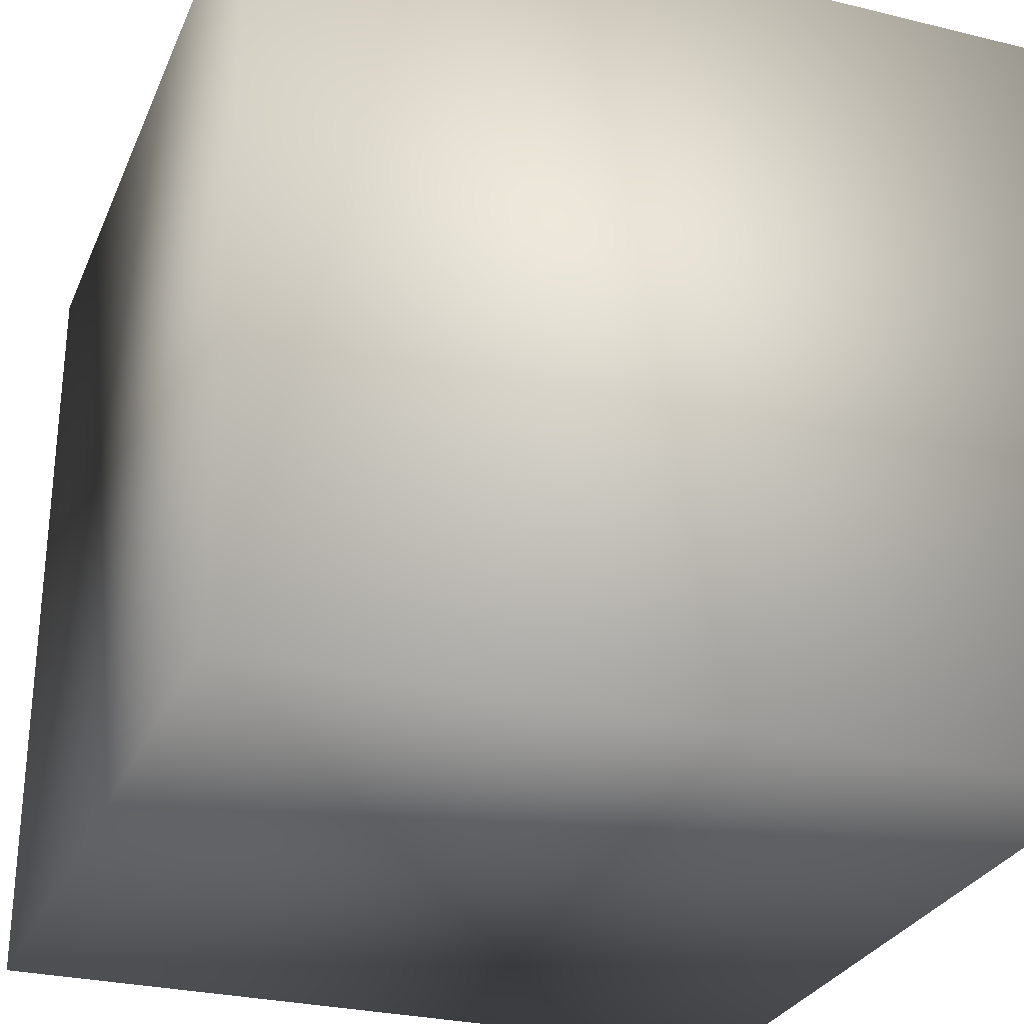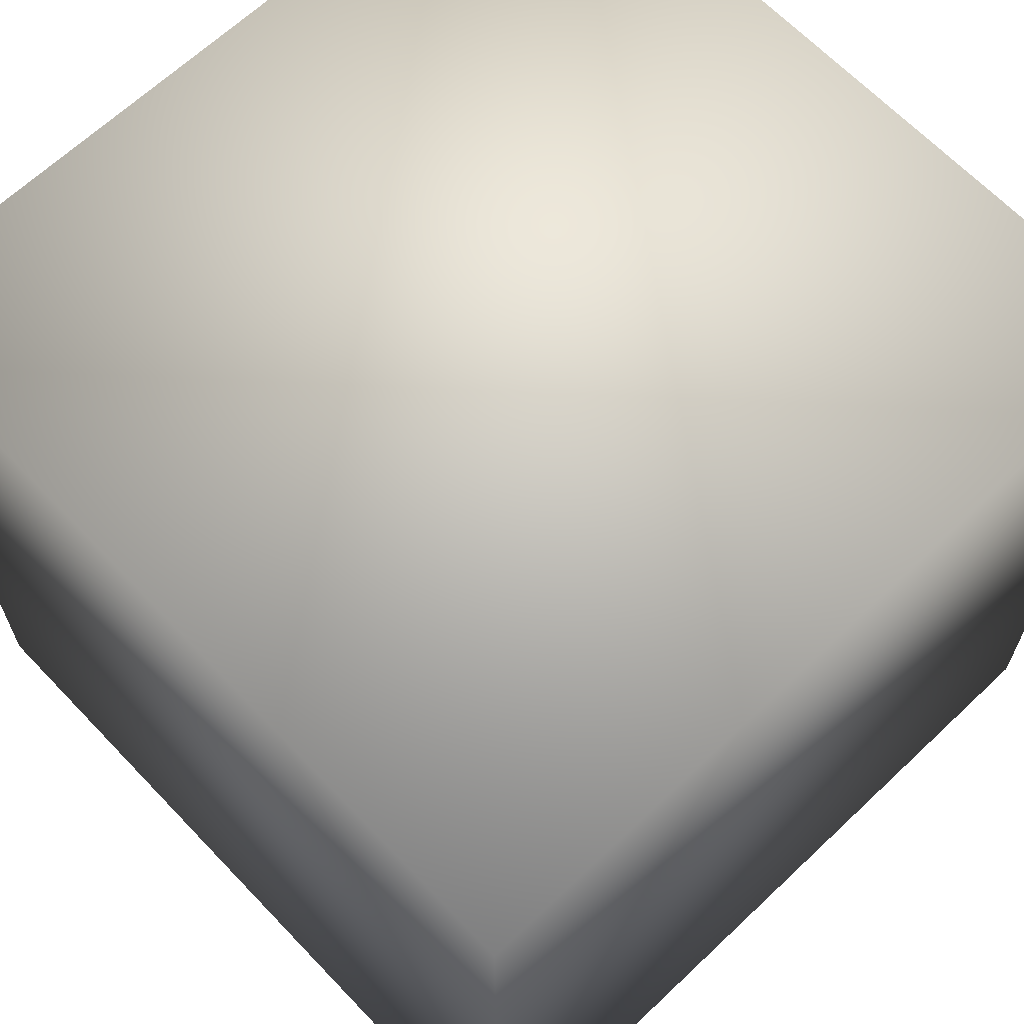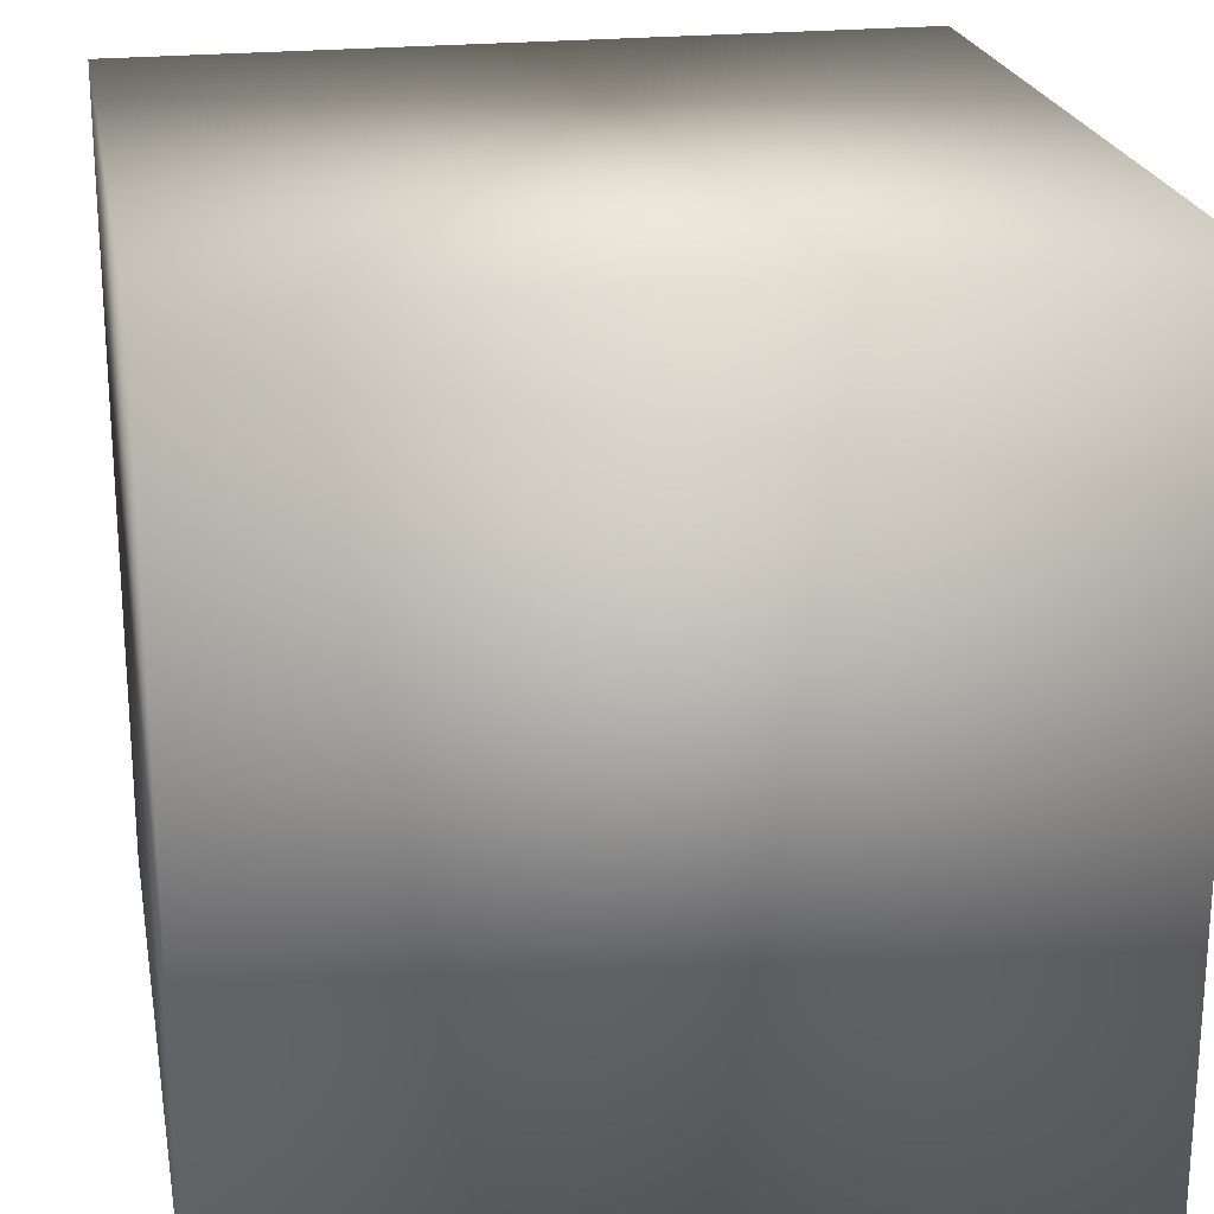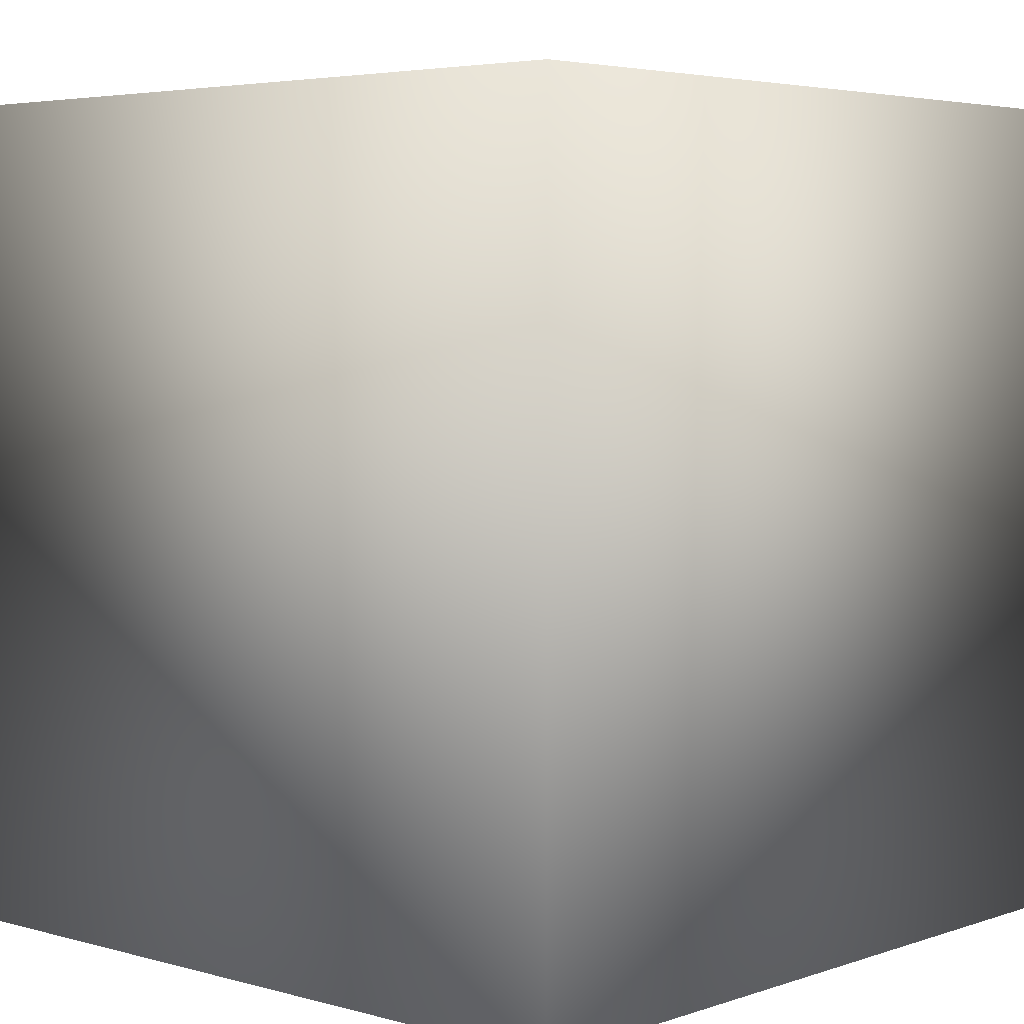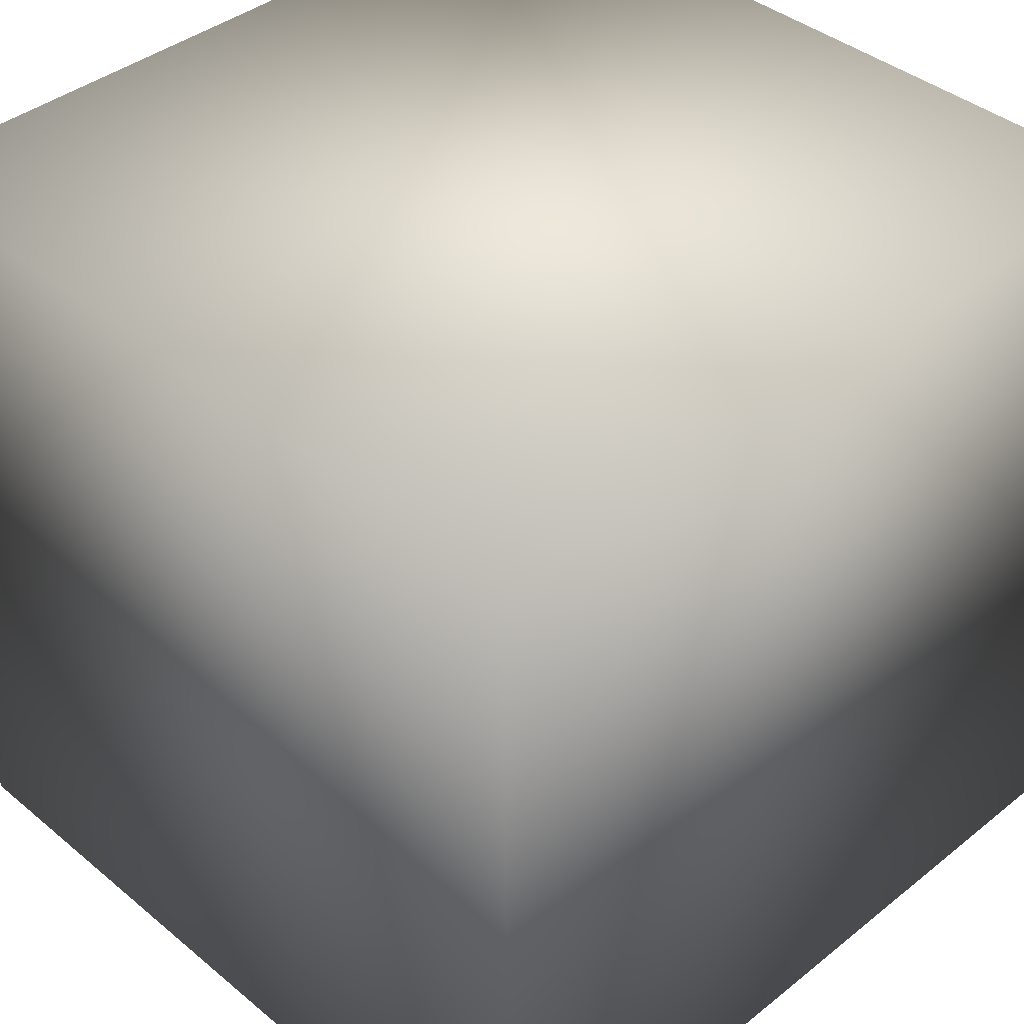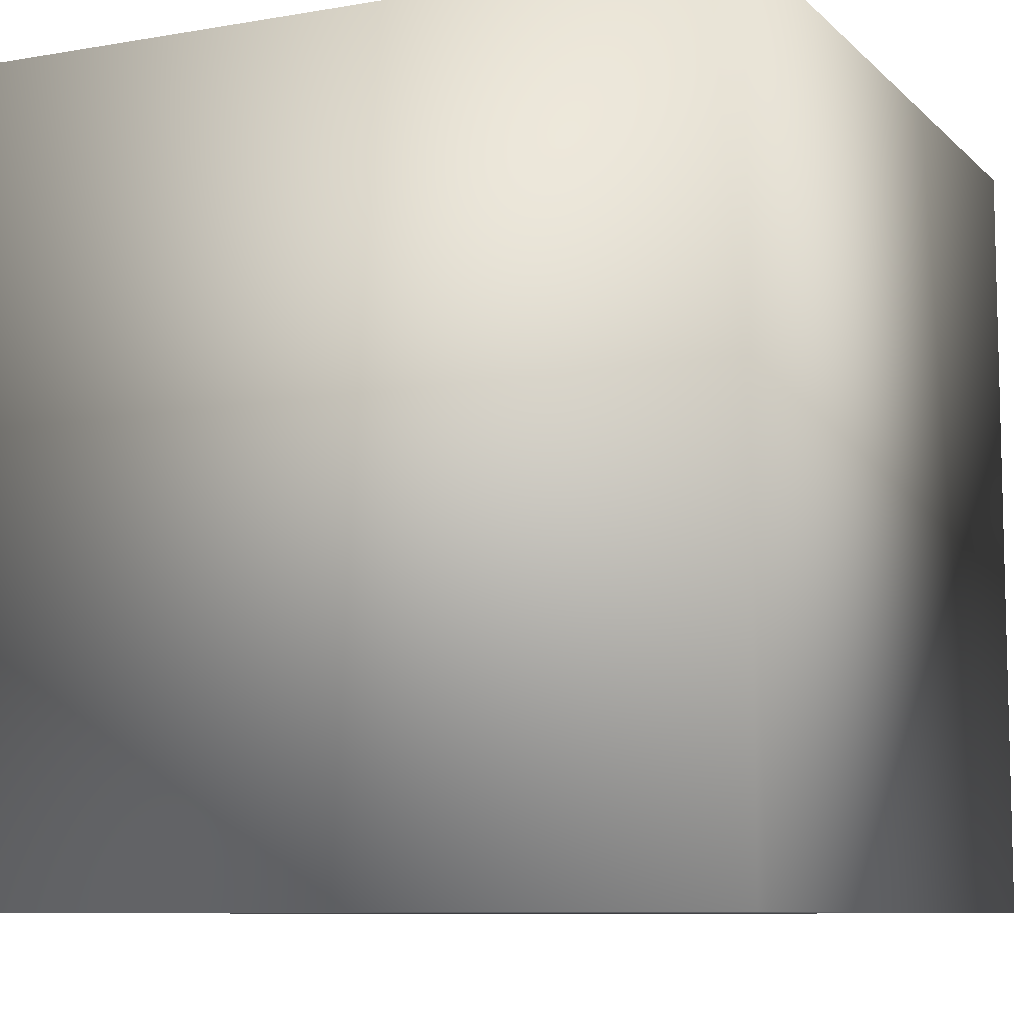
<metadata>
{"format":"obj","ext":"obj","renderer":"f3d","projection":"perspective","resolution":1024,"background":"white","views":[{"elev":-28.6,"azim":159.9,"up":"+Y"},{"elev":65.4,"azim":46.4,"up":"+Y"},{"elev":22.2,"azim":-100.4,"up":"+Y"},{"elev":4.4,"azim":-47.8,"up":"+Z"},{"elev":40.0,"azim":45.5,"up":"+Y"},{"elev":-8.7,"azim":-155.0,"up":"+Z"}]}
</metadata>
<code>
v  -5.064 0 4.654
v  -5.064 0 -5.346
v  4.936 0 -5.346
v  4.936 0 4.654
v  -5.064 10 4.654
v  4.936 10 4.654
v  4.936 10 -5.346
v  -5.064 10 -5.346
o Box001
g Box001
f 1 2 3 4
f 5 6 7 8
f 1 4 6 5
f 4 3 7 6
f 3 2 8 7
f 2 1 5 8

</code>
